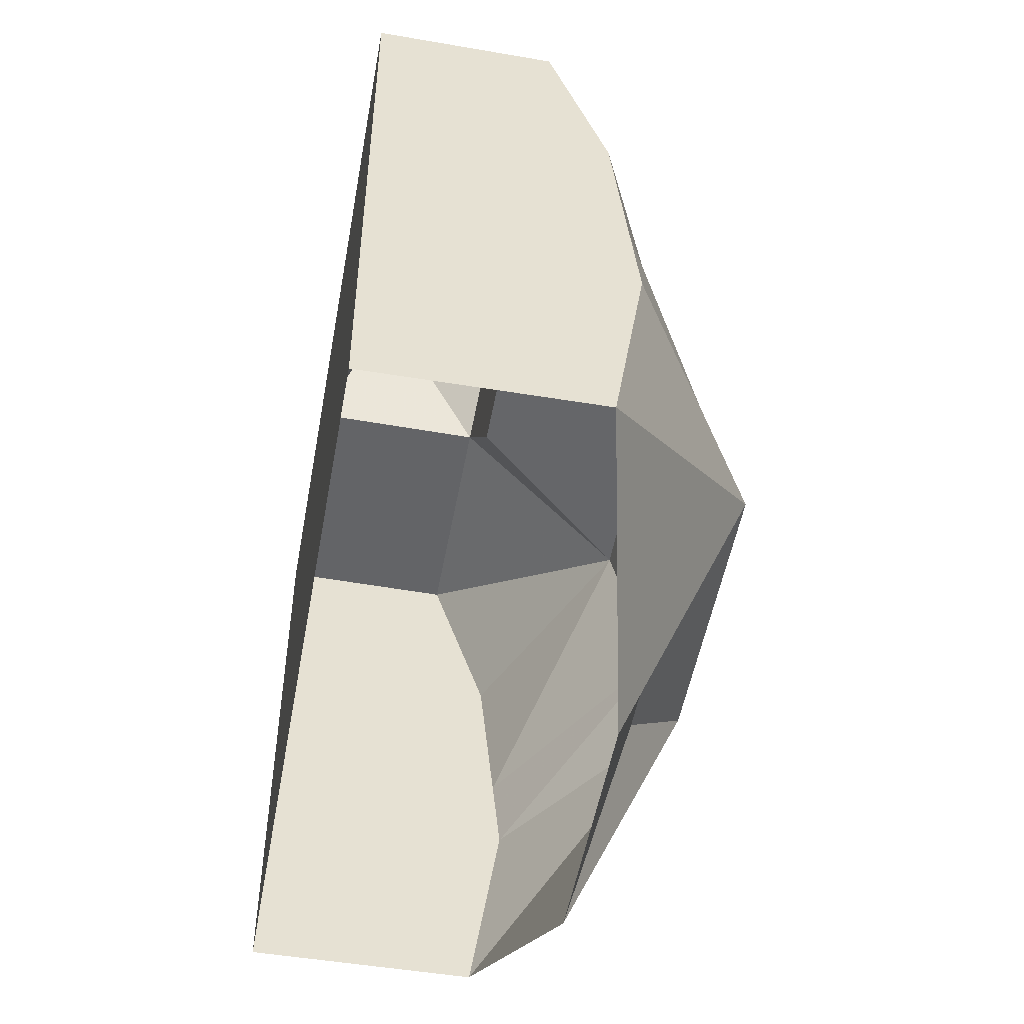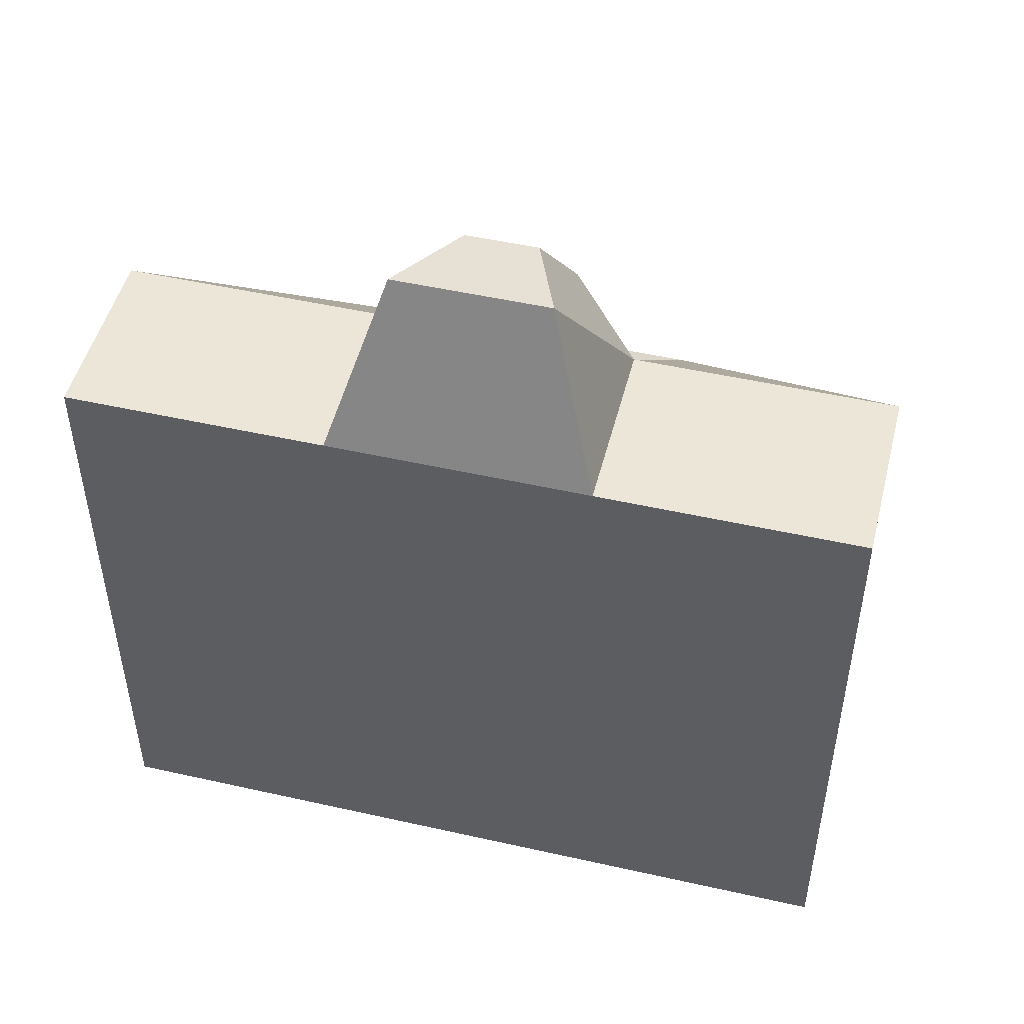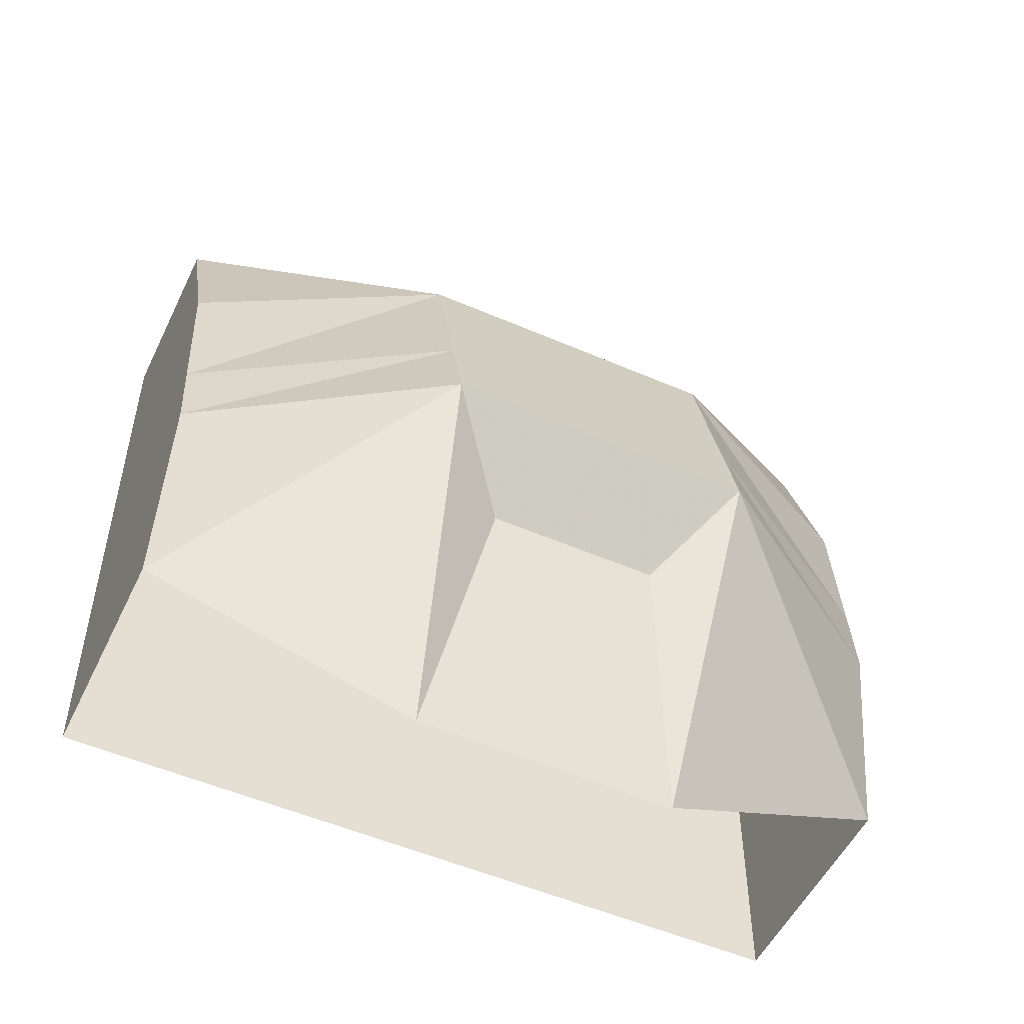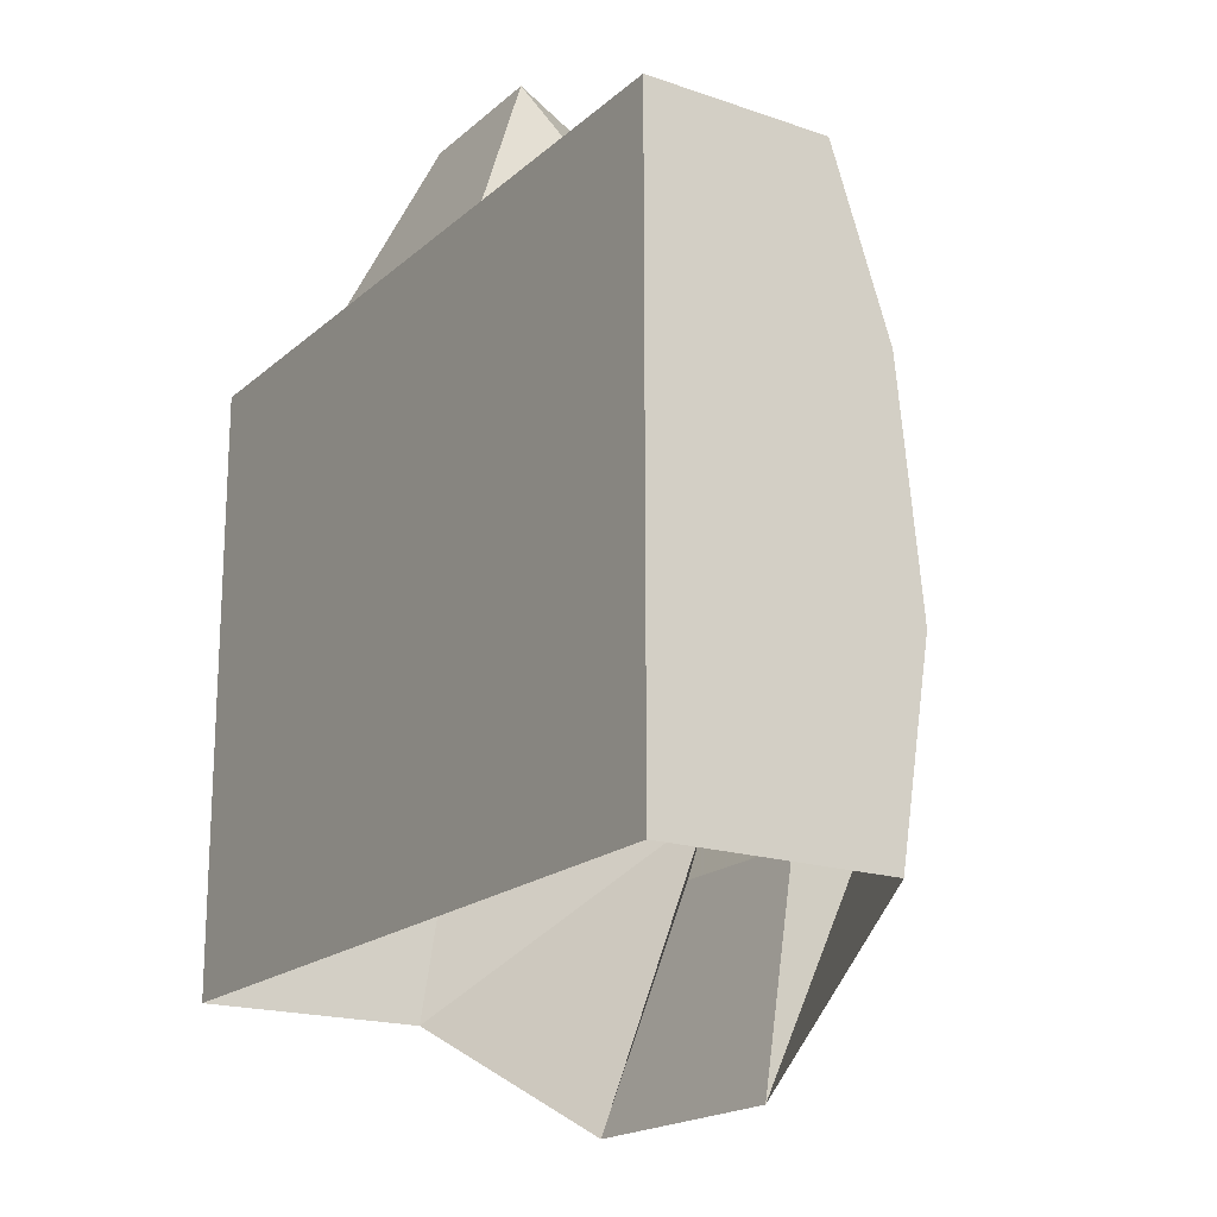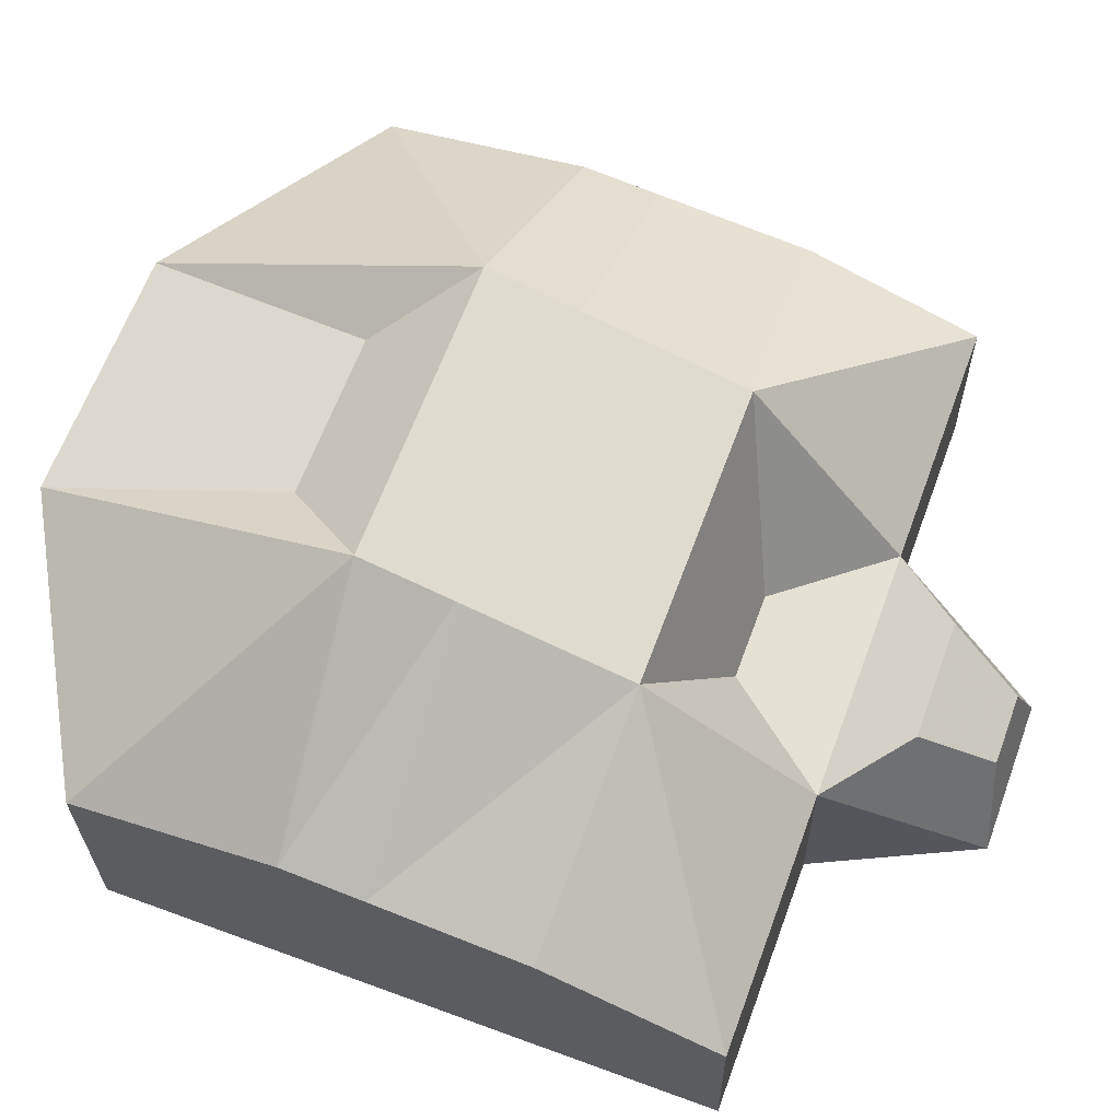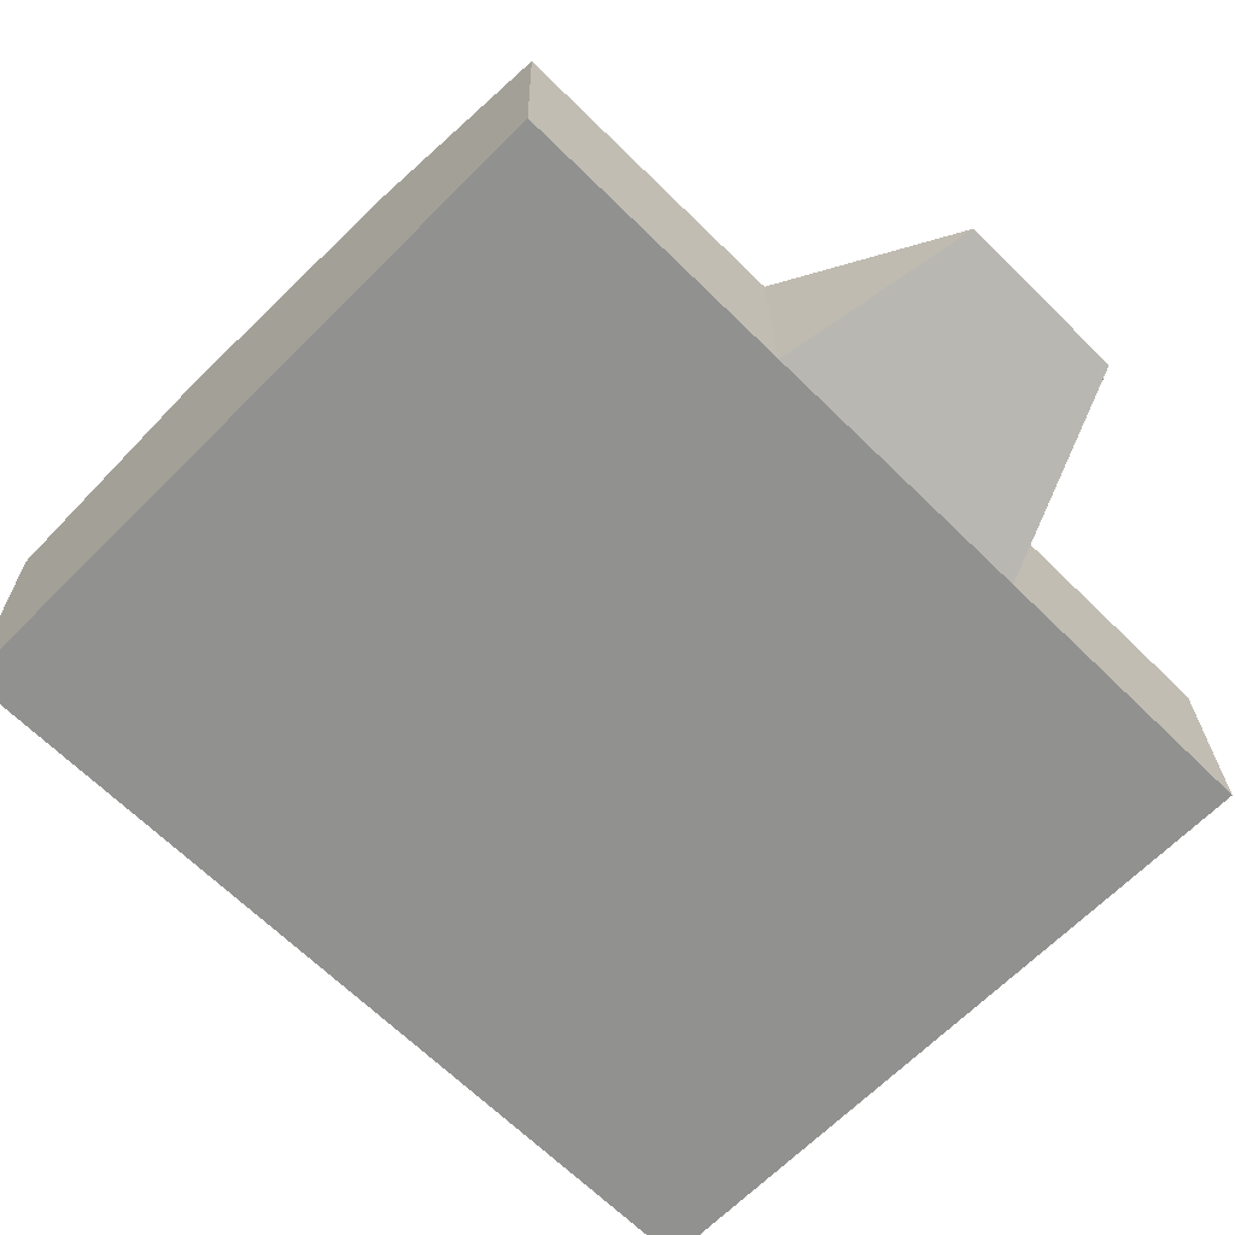
<metadata>
{"format":"obj","ext":"obj","renderer":"f3d","projection":"perspective","resolution":1024,"background":"white","views":[{"elev":-51.2,"azim":-100.2,"up":"+Y"},{"elev":49.5,"azim":-166.0,"up":"+Y"},{"elev":-52.2,"azim":-25.1,"up":"+Y"},{"elev":-18.6,"azim":-122.3,"up":"+Y"},{"elev":64.0,"azim":110.3,"up":"+Z"},{"elev":-65.9,"azim":135.3,"up":"+Z"}]}
</metadata>
<code>
g mesh12
v -0.2854 3.026 -0.2272
v -0.2462 2.659 0.3358
v -0.4985 2.393 0.2107
v -0.1471 2.953 0.1322
v 0.3098 3.026 -0.2272
v -0.1471 2.953 0.1322
v -0.2854 3.026 -0.2272
v 0.1297 2.953 0.1322
v 0.5015 2.393 0.2107
v 0.1297 2.953 0.1322
v 0.3098 3.026 -0.2272
v 0.2189 2.659 0.3358
v 0.5015 2.405 -0.4992
v -0.2854 3.026 -0.2272
v -0.4985 2.405 -0.4992
v 0.3098 3.026 -0.2272
v 0.5015 2.393 0.2107
v 0.3098 3.026 -0.2272
v 0.5015 2.405 -0.4992
v -0.4985 2.393 0.2107
v -0.4985 2.405 -0.4992
v -0.2854 3.026 -0.2272
v 0.5015 2.393 0.2107
v 1.502 2.405 -0.4992
v 1.502 2.393 0.2107
v 0.5015 2.405 -0.4992
v -1.498 2.393 0.2107
v -0.4985 2.405 -0.4992
v -0.4985 2.393 0.2107
v -1.498 2.405 -0.4992
v 0.1802 1.979 0.2389
v 0.5015 2.393 0.2107
v 0.5965 1.744 0.8831
v -0.5935 0.7418 1.145
v -0.3228 0.3893 0.8686
v -0.4985 -0.5415 0.6077
v -0.4985 2.393 0.2107
v -0.1558 1.979 0.2389
v -0.5935 1.744 0.8831
v -0.5935 1.744 0.8831
v 0.1802 1.979 0.2389
v 0.5965 1.744 0.8831
v -0.1558 1.979 0.2389
v 0.5965 0.7418 1.145
v 0.5015 -0.5415 0.6077
v 0.3258 0.3893 0.8686
v 0.5015 2.393 0.2107
v -0.1558 1.979 0.2389
v -0.4985 2.393 0.2107
v 0.1802 1.979 0.2389
v -0.4985 -0.5415 0.6077
v 0.3258 0.3893 0.8686
v 0.5015 -0.5415 0.6077
v -0.3228 0.3893 0.8686
v -0.3228 0.3893 0.8686
v 0.5965 0.7418 1.145
v 0.3258 0.3893 0.8686
v -0.5935 0.7418 1.145
v -0.2462 2.659 0.3358
v 0.1297 2.953 0.1322
v 0.2189 2.659 0.3358
v -0.1471 2.953 0.1322
v -0.4985 2.393 0.2107
v 0.2189 2.659 0.3358
v 0.5015 2.393 0.2107
v -0.2462 2.659 0.3358
v 0.5965 1.744 0.8831
v 1.502 1.103 0.5032
v 0.5965 1.097 1.052
v 1.502 1.705 0.4413
v 0.5965 0.7418 1.145
v 1.502 -0.01234 0.4099
v 0.5015 -0.5415 0.6077
v 1.502 0.7858 0.5357
v -0.5935 1.744 0.8831
v -1.498 2.393 0.2107
v -0.4985 2.393 0.2107
v -1.498 1.705 0.4413
v -1.498 2.405 -0.4992
v -1.498 1.705 0.4413
v -1.498 1.099 -0.4992
v -1.498 2.393 0.2107
v -1.498 1.097 0.5038
v -0.96 2.405 -0.4992
v -1.498 1.099 -0.4992
v -0.9599 1.099 -0.4992
v -1.498 2.405 -0.4992
v 1.502 1.705 0.4413
v 1.502 2.405 -0.4992
v 1.502 1.099 -0.4992
v 1.502 2.393 0.2107
v 1.502 1.103 0.5032
v 0.5965 1.744 0.8831
v 1.502 2.393 0.2107
v 1.502 1.705 0.4413
v 0.5015 2.393 0.2107
v -0.5935 1.744 0.8831
v -1.498 1.097 0.5038
v -1.498 1.705 0.4413
v -0.5935 1.097 1.052
v -1.498 -0.01234 0.4099
v -0.5935 0.7418 1.145
v -0.4985 -0.5415 0.6077
v -1.498 0.7858 0.5357
v 1.502 -0.01234 -0.4992
v 0.9408 1.099 -0.4992
v 0.9408 -0.01234 -0.4992
v 1.502 1.099 -0.4992
v 0.9408 2.405 -0.4992
v 1.502 1.099 -0.4992
v 1.502 2.405 -0.4992
v 0.9408 1.099 -0.4992
v -0.9599 -0.01234 -0.4992
v 0.9408 1.099 -0.4992
v -0.9599 1.099 -0.4992
v 0.9408 -0.01234 -0.4992
v -0.96 2.405 -0.4992
v -0.9599 1.099 -0.4992
v -0.4985 2.405 -0.4992
v 0.9408 1.099 -0.4992
v 0.5015 2.405 -0.4992
v 0.9408 2.405 -0.4992
v -1.498 -0.01234 -0.4992
v -0.9599 1.099 -0.4992
v -1.498 1.099 -0.4992
v -0.9599 -0.01234 -0.4992
v 0.5965 1.097 1.052
v 1.502 0.7858 0.5357
v 0.5965 0.7418 1.145
v 1.502 1.103 0.5032
v 1.502 1.103 0.5032
v 1.502 1.099 -0.4992
v 1.502 0.7858 0.5357
v 1.502 -0.01234 -0.4992
v 1.502 -0.01234 0.4099
v -1.498 0.7858 0.5357
v -0.5935 1.097 1.052
v -0.5935 0.7418 1.145
v -1.498 1.097 0.5038
v -1.498 1.099 -0.4992
v -1.498 1.097 0.5038
v -1.498 0.7858 0.5357
v -1.498 -0.01234 -0.4992
v -1.498 -0.01234 0.4099
v -0.5935 0.7418 1.145
v 0.5965 1.744 0.8831
v 0.5965 0.7418 1.145
v -0.5935 1.744 0.8831
f 3 2 1
f 4 1 2
f 7 6 5
f 8 5 6
f 11 10 9
f 12 9 10
f 15 14 13
f 16 13 14
f 19 18 17
f 22 21 20
f 25 24 23
f 26 23 24
f 29 28 27
f 30 27 28
f 33 32 31
f 36 35 34
f 39 38 37
f 42 41 40
f 43 40 41
f 46 45 44
f 49 48 47
f 50 47 48
f 53 52 51
f 54 51 52
f 57 56 55
f 58 55 56
f 61 60 59
f 62 59 60
f 65 64 63
f 66 63 64
f 69 68 67
f 70 67 68
f 73 72 71
f 74 71 72
f 77 76 75
f 78 75 76
f 81 80 79
f 82 79 80
f 83 80 81
f 86 85 84
f 87 84 85
f 90 89 88
f 91 88 89
f 92 90 88
f 95 94 93
f 96 93 94
f 99 98 97
f 100 97 98
f 103 102 101
f 104 101 102
f 107 106 105
f 108 105 106
f 111 110 109
f 112 109 110
f 115 114 113
f 116 113 114
f 119 118 117
f 120 118 119
f 121 120 119
f 122 120 121
f 125 124 123
f 126 123 124
f 129 128 127
f 130 127 128
f 133 132 131
f 132 133 134
f 135 134 133
f 138 137 136
f 139 136 137
f 142 141 140
f 140 143 142
f 144 142 143
f 147 146 145
f 148 145 146

</code>
